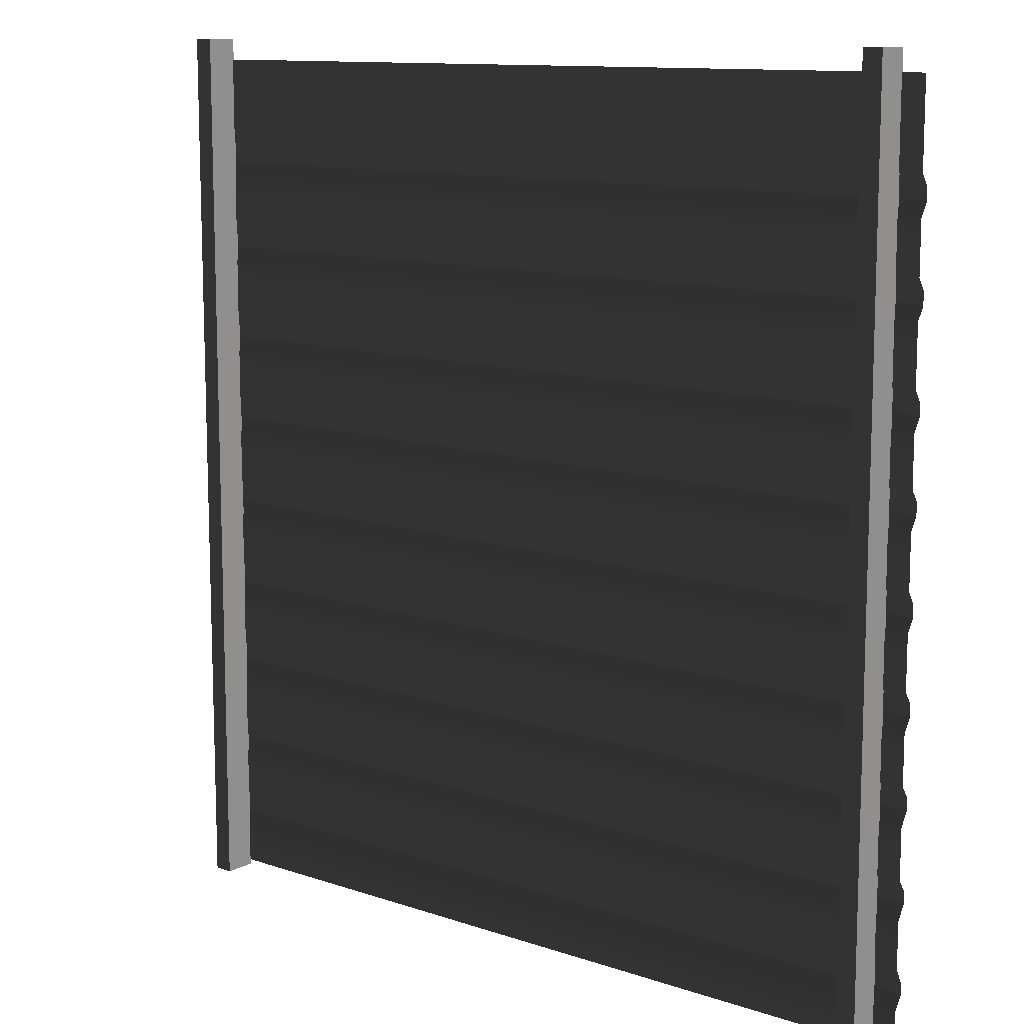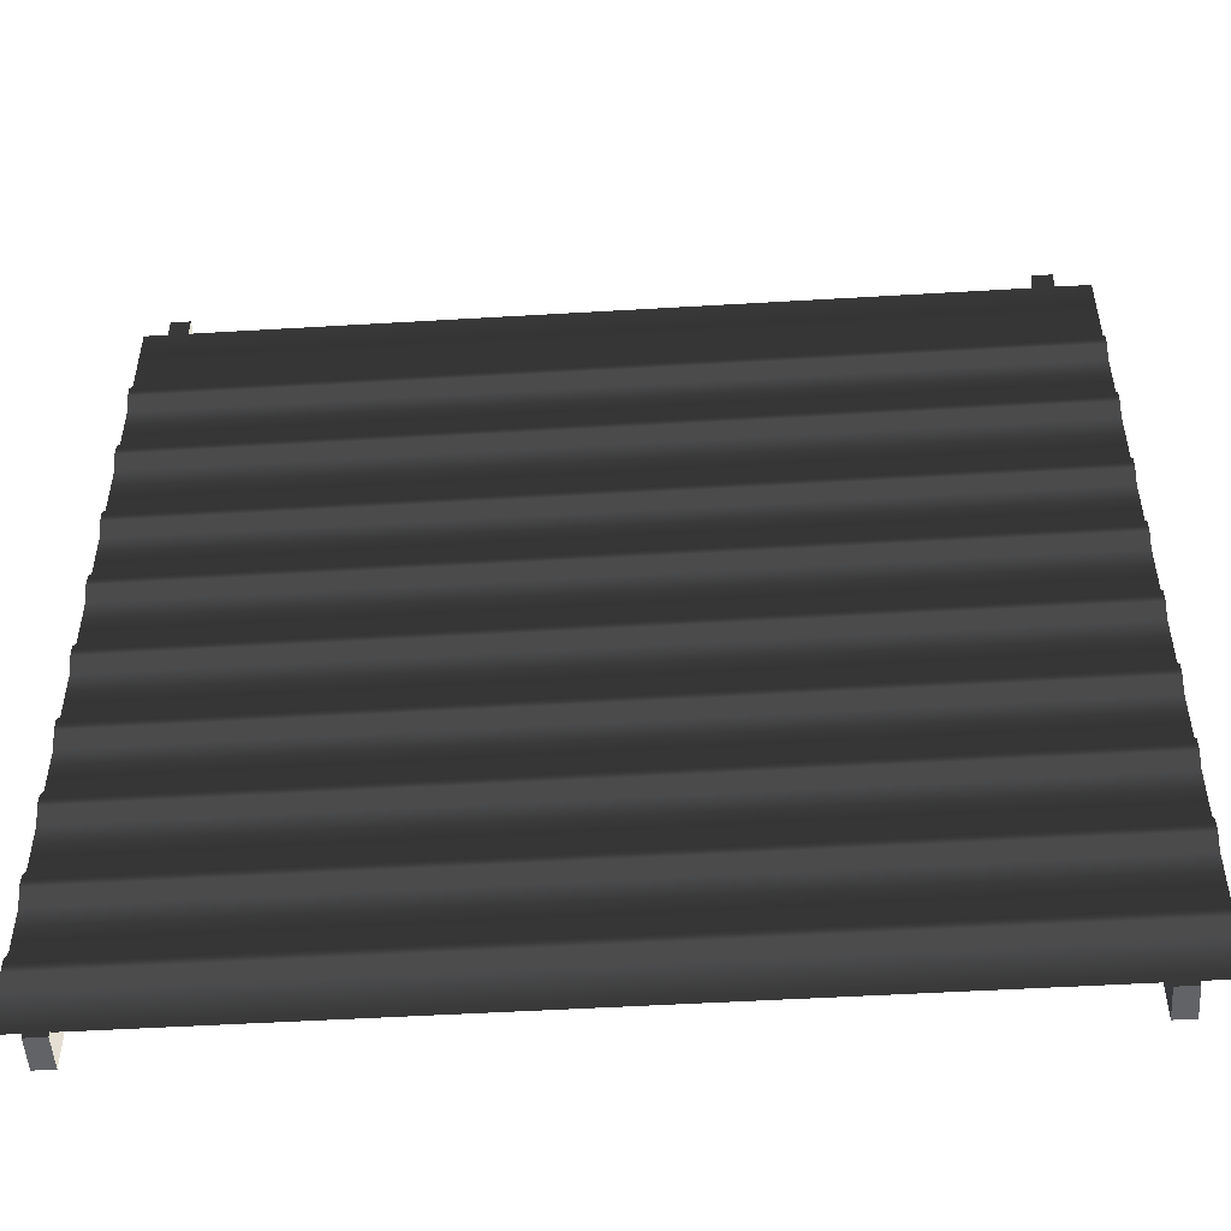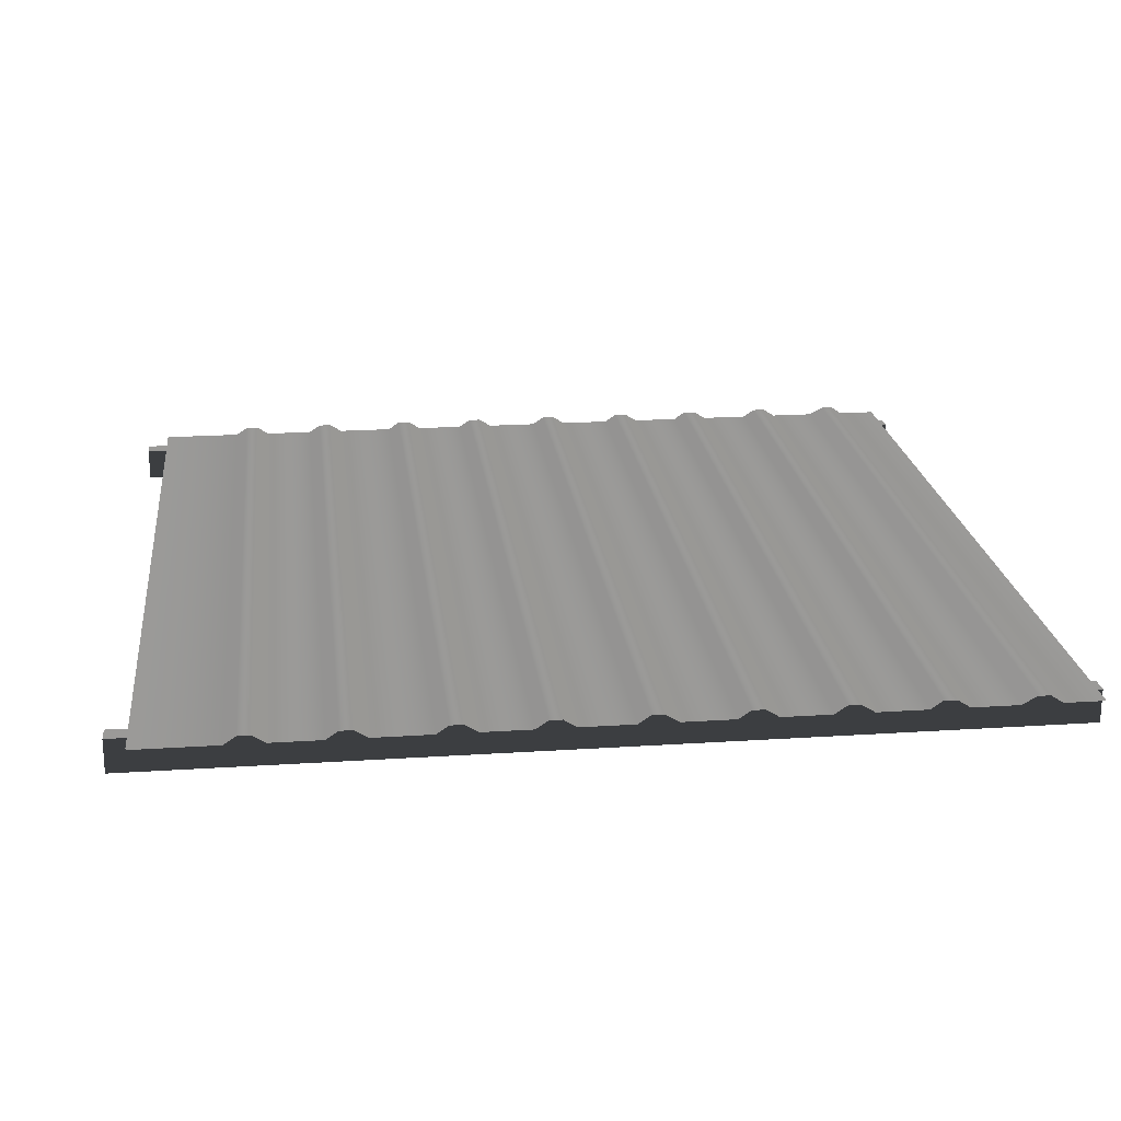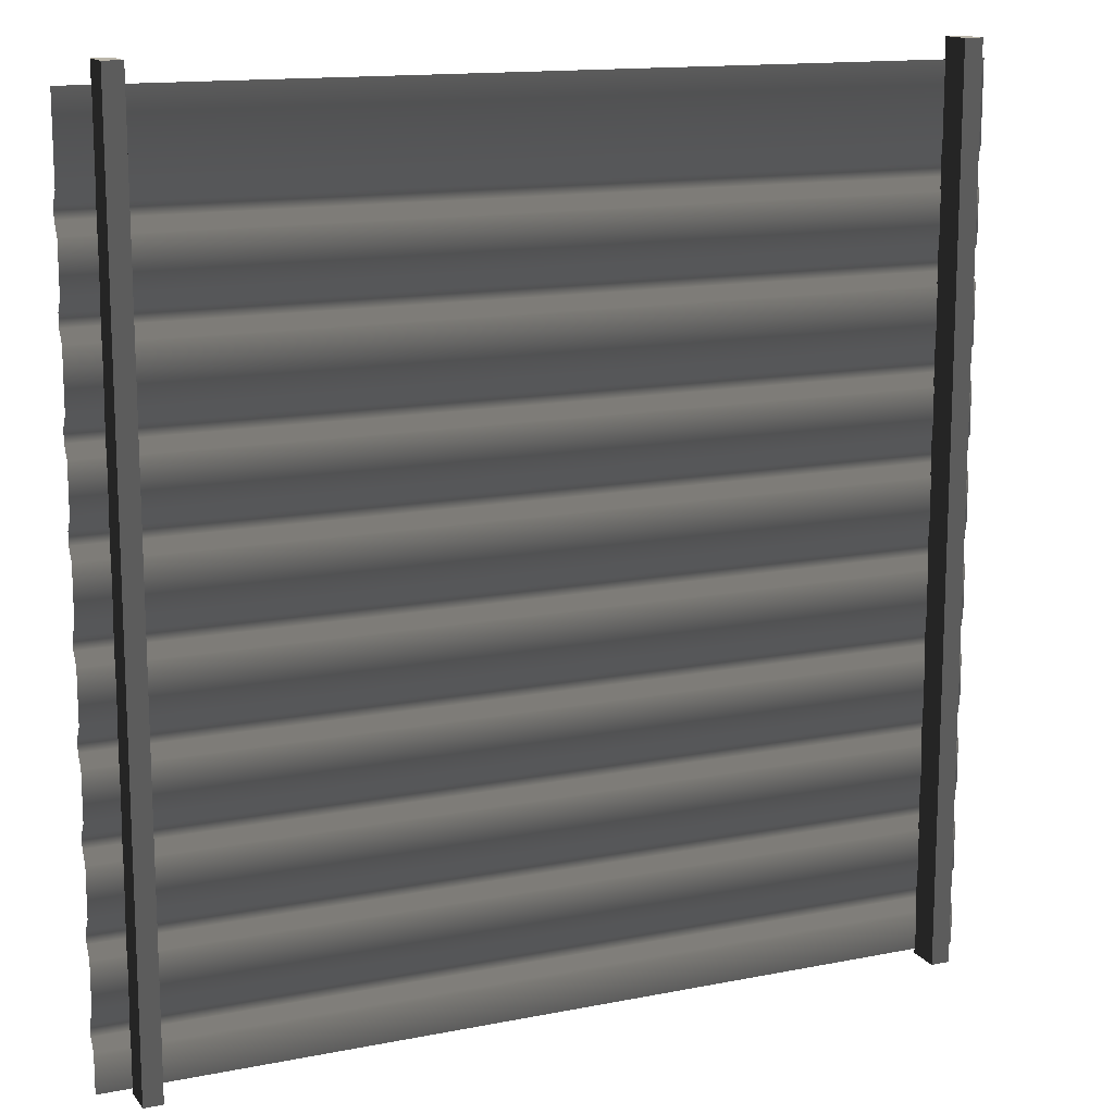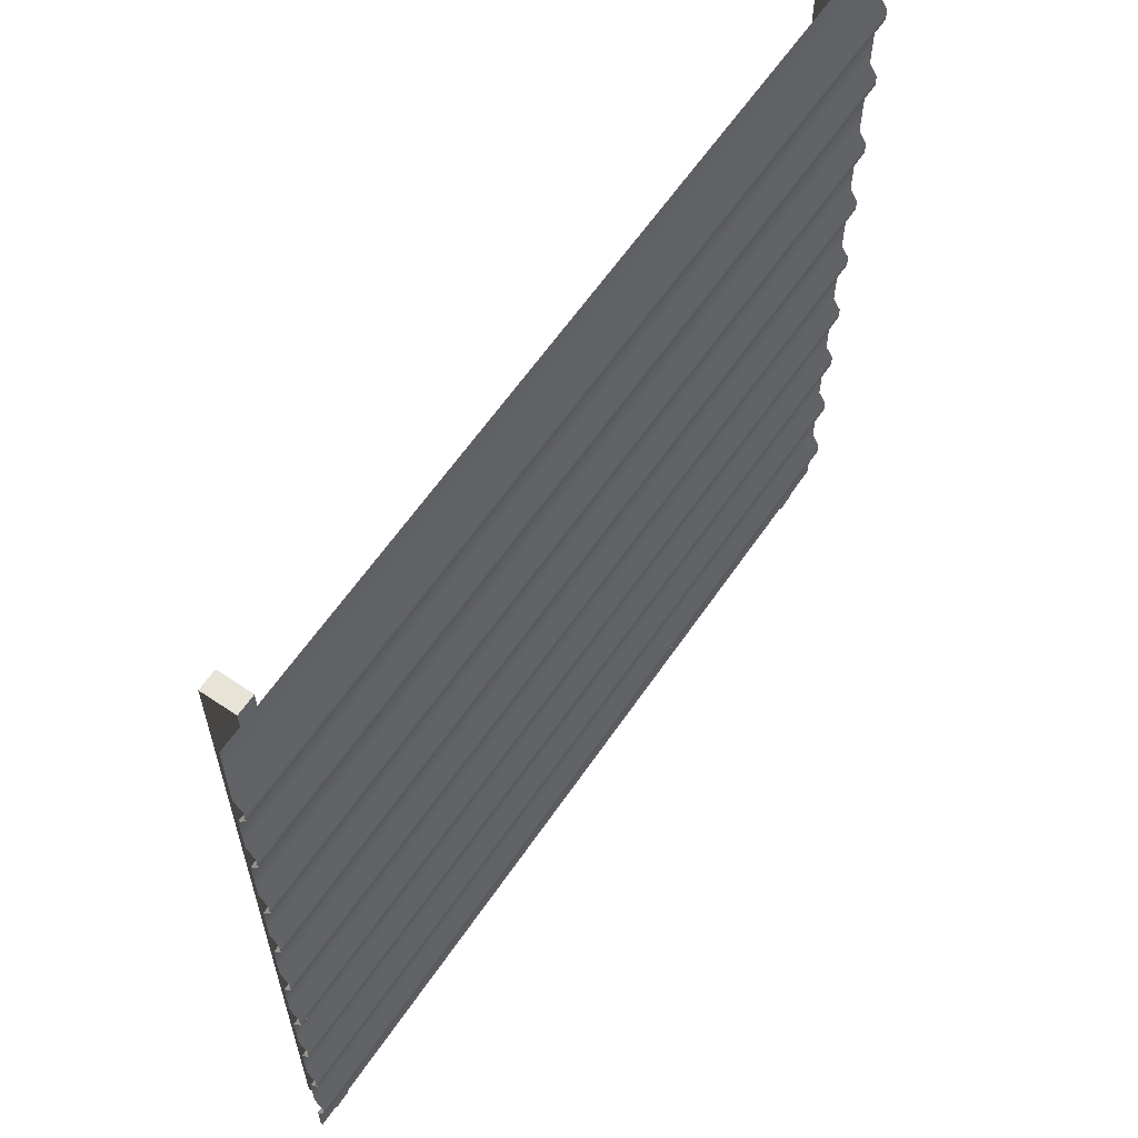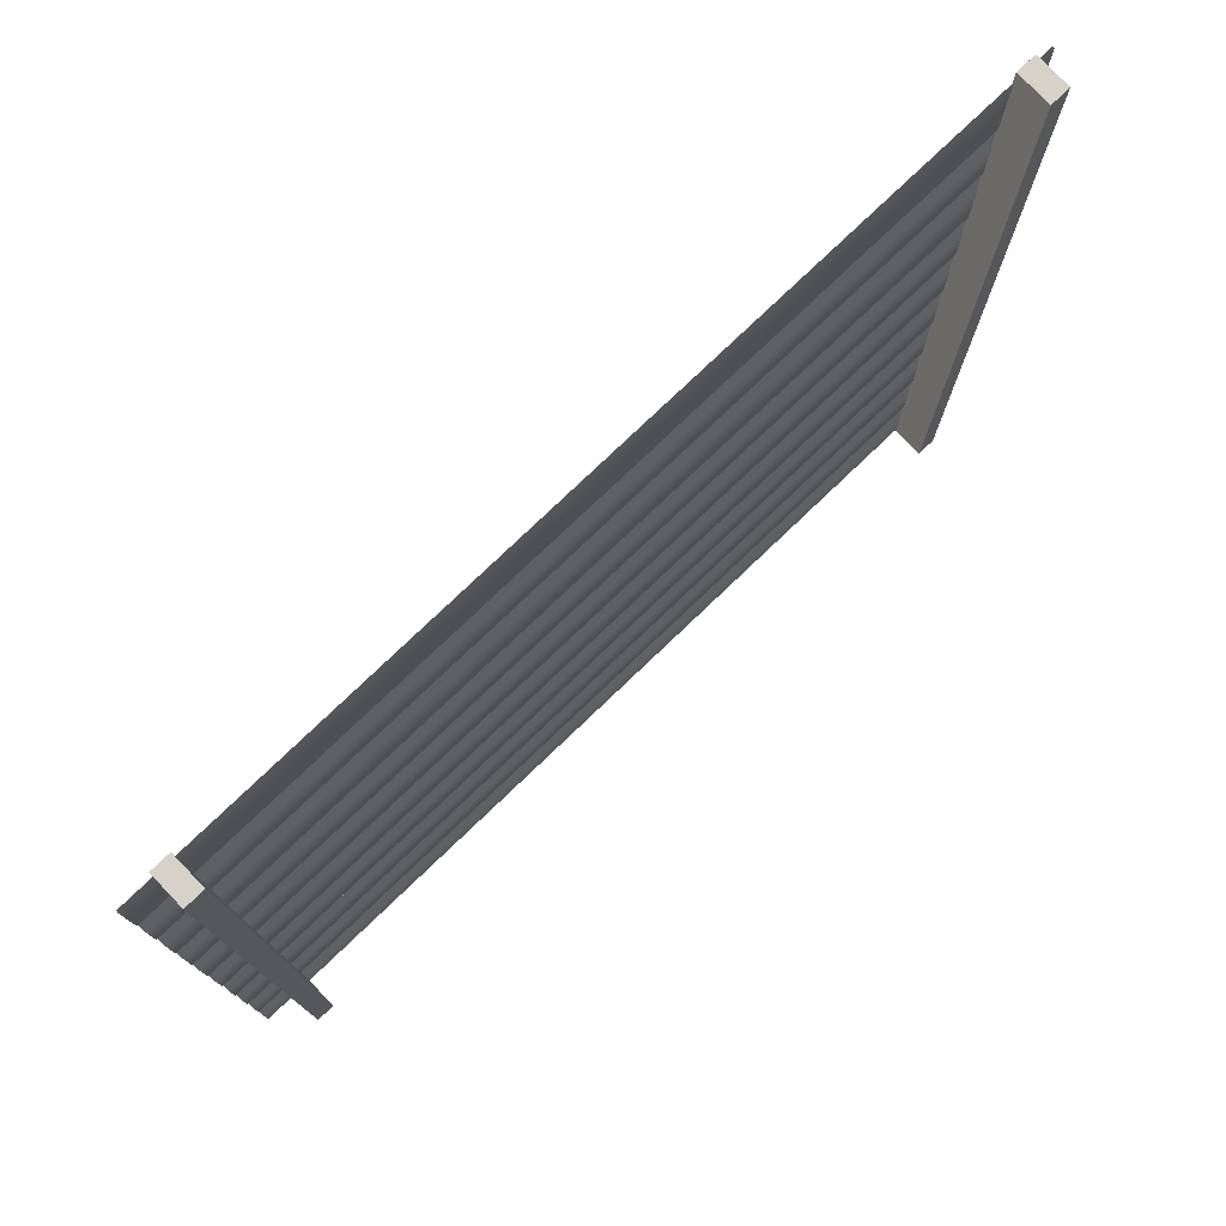
<metadata>
{"format":"obj","ext":"obj","renderer":"f3d","projection":"perspective","resolution":1024,"background":"white","views":[{"elev":11.5,"azim":-140.7,"up":"+Y"},{"elev":-50.9,"azim":3.7,"up":"+Y"},{"elev":21.1,"azim":-96.7,"up":"+Z"},{"elev":14.0,"azim":156.2,"up":"+Y"},{"elev":62.2,"azim":-55.6,"up":"+Y"},{"elev":77.7,"azim":136.3,"up":"+Y"}]}
</metadata>
<code>
v 0.5365 0.9775 -0.004232
v -0.5365 1.079 -0.004232
v 0.5365 1.079 -0.004232
v -0.5365 0.9775 -0.004232
v 0.5365 0.9625 0.005696
v -0.5365 0.9625 0.005696
v 0.5365 0.9468 0.005696
v -0.5365 0.9468 0.005696
v 0.5365 0.931 -0.004232
v -0.5365 0.931 -0.004232
v 0.5365 0.8688 -0.004232
v -0.5365 0.8688 -0.004232
v 0.5365 0.8539 0.005696
v -0.5365 0.8539 0.005696
v 0.5365 0.8382 0.005696
v -0.5365 0.8382 0.005696
v 0.5365 0.8224 -0.004232
v -0.5365 0.8224 -0.004232
v 0.5365 0.7505 -0.004232
v -0.5365 0.7505 -0.004232
v 0.5365 0.7355 0.005696
v -0.5365 0.7355 0.005696
v 0.5365 0.7198 0.005696
v -0.5365 0.7198 0.005696
v 0.5365 0.704 -0.004232
v -0.5365 0.704 -0.004232
v 0.5365 0.6433 -0.004232
v -0.5365 0.6433 -0.004232
v 0.5365 0.6284 0.005696
v -0.5365 0.6284 0.005696
v 0.5365 0.6127 0.005696
v -0.5365 0.6127 0.005696
v 0.5365 0.5969 -0.004232
v -0.5365 0.5969 -0.004232
v 0.5365 0.5314 -0.004232
v -0.5365 0.5314 -0.004232
v 0.5365 0.5164 0.005696
v -0.5365 0.5164 0.005696
v 0.5365 0.5007 0.005696
v -0.5365 0.5007 0.005696
v 0.5365 0.4849 -0.004232
v -0.5365 0.4849 -0.004232
v 0.5365 0.4206 -0.004232
v -0.5365 0.4206 -0.004232
v 0.5365 0.4056 0.005696
v -0.5365 0.4056 0.005696
v 0.5365 0.3899 0.005696
v -0.5365 0.3899 0.005696
v 0.5365 0.3741 -0.004232
v -0.5365 0.3741 -0.004232
v 0.5365 0.314 -0.004232
v -0.5365 0.314 -0.004232
v 0.5365 0.2991 0.005696
v -0.5365 0.2991 0.005696
v 0.5365 0.2834 0.005696
v -0.5365 0.2834 0.005696
v 0.5365 0.2676 -0.004232
v -0.5365 0.2676 -0.004232
v 0.5365 0.2065 -0.004232
v -0.5365 0.2065 -0.004232
v 0.5365 0.1915 0.005696
v -0.5365 0.1915 0.005696
v 0.5365 0.1758 0.005696
v -0.5365 0.1758 0.005696
v 0.5365 0.16 -0.004232
v -0.5365 0.16 -0.004232
v 0.5365 0.1032 -0.004232
v -0.5365 0.1032 -0.004232
v 0.5365 0.08428 0.005696
v -0.5365 0.08428 0.005696
v 0.5365 0.06949 0.005696
v -0.5365 0.06949 0.005696
v 0.5365 0.0547 -0.004232
v -0.5365 0.0547 -0.004232
v 0.5365 0.006458 -0.004232
v -0.5365 0.006458 -0.004232
v 0.5365 0.9775 -0.005697
v 0.5365 1.079 -0.005697
v -0.5365 1.079 -0.005697
v -0.5365 0.9775 -0.005697
v 0.5365 0.9625 0.004231
v -0.5365 0.9625 0.004231
v 0.5365 0.9468 0.004231
v -0.5365 0.9468 0.004231
v 0.5365 0.931 -0.005697
v -0.5365 0.931 -0.005697
v 0.5365 0.8688 -0.005697
v -0.5365 0.8688 -0.005697
v 0.5365 0.8539 0.004231
v -0.5365 0.8539 0.004231
v 0.5365 0.8382 0.004231
v -0.5365 0.8382 0.004231
v 0.5365 0.8224 -0.005697
v -0.5365 0.8224 -0.005697
v 0.5365 0.7505 -0.005697
v -0.5365 0.7505 -0.005697
v 0.5365 0.7355 0.004231
v -0.5365 0.7355 0.004231
v 0.5365 0.7198 0.004231
v -0.5365 0.7198 0.004231
v 0.5365 0.704 -0.005697
v -0.5365 0.704 -0.005697
v 0.5365 0.6433 -0.005697
v -0.5365 0.6433 -0.005697
v 0.5365 0.6284 0.004231
v -0.5365 0.6284 0.004231
v 0.5365 0.6127 0.004231
v -0.5365 0.6127 0.004231
v 0.5365 0.5969 -0.005697
v -0.5365 0.5969 -0.005697
v 0.5365 0.5314 -0.005697
v -0.5365 0.5314 -0.005697
v 0.5365 0.5164 0.004231
v -0.5365 0.5164 0.004231
v 0.5365 0.5007 0.004231
v -0.5365 0.5007 0.004231
v 0.5365 0.4849 -0.005697
v -0.5365 0.4849 -0.005697
v 0.5365 0.4206 -0.005697
v -0.5365 0.4206 -0.005697
v 0.5365 0.4056 0.004231
v -0.5365 0.4056 0.004231
v 0.5365 0.3899 0.004231
v -0.5365 0.3899 0.004231
v 0.5365 0.3741 -0.005697
v -0.5365 0.3741 -0.005697
v 0.5365 0.314 -0.005697
v -0.5365 0.314 -0.005697
v 0.5365 0.2991 0.004231
v -0.5365 0.2991 0.004231
v 0.5365 0.2834 0.004231
v -0.5365 0.2834 0.004231
v 0.5365 0.2676 -0.005697
v -0.5365 0.2676 -0.005697
v 0.5365 0.2065 -0.005697
v -0.5365 0.2065 -0.005697
v 0.5365 0.1915 0.004231
v -0.5365 0.1915 0.004231
v 0.5365 0.1758 0.004231
v -0.5365 0.1758 0.004231
v 0.5365 0.16 -0.005697
v -0.5365 0.16 -0.005697
v 0.5365 0.1032 -0.005697
v -0.5365 0.1032 -0.005697
v 0.5365 0.08428 0.004231
v -0.5365 0.08428 0.004231
v 0.5365 0.06949 0.004231
v -0.5365 0.06949 0.004231
v 0.5365 0.0547 -0.005697
v -0.5365 0.0547 -0.005697
v 0.5365 0.006458 -0.005697
v -0.5365 0.006458 -0.005697
v -0.5089 -2.036e-07 -0.004436
v -0.4854 -2.036e-07 -0.004436
v -0.4854 -2.036e-07 -0.04541
v -0.5089 -2.036e-07 -0.04541
v -0.5089 1.105 -0.004436
v -0.5089 1.105 -0.04541
v -0.4854 1.105 -0.04541
v -0.4854 1.105 -0.004436
v -0.5089 -2.036e-07 -0.004436
v -0.5089 1.105 -0.004436
v -0.4854 1.105 -0.004436
v -0.4854 -2.036e-07 -0.004436
v -0.4854 -2.036e-07 -0.004436
v -0.4854 1.105 -0.004436
v -0.4854 1.105 -0.04541
v -0.4854 -2.036e-07 -0.04541
v -0.4854 -2.036e-07 -0.04541
v -0.4854 1.105 -0.04541
v -0.5089 1.105 -0.04541
v -0.5089 -2.036e-07 -0.04541
v -0.5089 -2.036e-07 -0.04541
v -0.5089 1.105 -0.04541
v -0.5089 1.105 -0.004436
v -0.5089 -2.036e-07 -0.004436
v 0.4723 -2.036e-07 -0.004436
v 0.4958 -2.036e-07 -0.004436
v 0.4958 -2.036e-07 -0.04541
v 0.4723 -2.036e-07 -0.04541
v 0.4723 1.105 -0.004436
v 0.4723 1.105 -0.04541
v 0.4958 1.105 -0.04541
v 0.4958 1.105 -0.004436
v 0.4723 -2.036e-07 -0.004436
v 0.4723 1.105 -0.004436
v 0.4958 1.105 -0.004436
v 0.4958 -2.036e-07 -0.004436
v 0.4958 -2.036e-07 -0.004436
v 0.4958 1.105 -0.004436
v 0.4958 1.105 -0.04541
v 0.4958 -2.036e-07 -0.04541
v 0.4958 -2.036e-07 -0.04541
v 0.4958 1.105 -0.04541
v 0.4723 1.105 -0.04541
v 0.4723 -2.036e-07 -0.04541
v 0.4723 -2.036e-07 -0.04541
v 0.4723 1.105 -0.04541
v 0.4723 1.105 -0.004436
v 0.4723 -2.036e-07 -0.004436
g fence2_LOD0(Clone)_24323_58
f 1 3 2
f 1 2 4
f 5 1 4
f 5 4 6
f 7 5 6
f 7 6 8
f 9 7 8
f 9 8 10
f 10 11 9
f 10 12 11
f 13 11 12
f 13 12 14
f 15 13 14
f 15 14 16
f 17 15 16
f 17 16 18
f 18 19 17
f 18 20 19
f 21 19 20
f 21 20 22
f 23 21 22
f 23 22 24
f 25 23 24
f 25 24 26
f 26 27 25
f 26 28 27
f 29 27 28
f 29 28 30
f 30 31 29
f 30 32 31
f 32 33 31
f 32 34 33
f 34 35 33
f 34 36 35
f 37 35 36
f 37 36 38
f 38 39 37
f 38 40 39
f 40 41 39
f 40 42 41
f 42 43 41
f 42 44 43
f 45 43 44
f 45 44 46
f 46 47 45
f 46 48 47
f 48 49 47
f 48 50 49
f 50 51 49
f 50 52 51
f 53 51 52
f 53 52 54
f 54 55 53
f 54 56 55
f 56 57 55
f 56 58 57
f 58 59 57
f 58 60 59
f 61 59 60
f 61 60 62
f 62 63 61
f 62 64 63
f 64 65 63
f 64 66 65
f 66 67 65
f 66 68 67
f 69 67 68
f 69 68 70
f 70 71 69
f 70 72 71
f 72 73 71
f 72 74 73
f 74 75 73
f 74 76 75
f 77 79 78
f 77 80 79
f 81 80 77
f 81 82 80
f 83 82 81
f 83 84 82
f 85 84 83
f 85 86 84
f 86 85 87
f 86 87 88
f 89 88 87
f 89 90 88
f 91 90 89
f 91 92 90
f 93 92 91
f 93 94 92
f 94 93 95
f 94 95 96
f 97 96 95
f 97 98 96
f 99 98 97
f 99 100 98
f 101 100 99
f 101 102 100
f 102 101 103
f 102 103 104
f 105 104 103
f 105 106 104
f 106 105 107
f 106 107 108
f 108 107 109
f 108 109 110
f 110 109 111
f 110 111 112
f 113 112 111
f 113 114 112
f 114 113 115
f 114 115 116
f 116 115 117
f 116 117 118
f 118 117 119
f 118 119 120
f 121 120 119
f 121 122 120
f 122 121 123
f 122 123 124
f 124 123 125
f 124 125 126
f 126 125 127
f 126 127 128
f 129 128 127
f 129 130 128
f 130 129 131
f 130 131 132
f 132 131 133
f 132 133 134
f 134 133 135
f 134 135 136
f 137 136 135
f 137 138 136
f 138 137 139
f 138 139 140
f 140 139 141
f 140 141 142
f 142 141 143
f 142 143 144
f 145 144 143
f 145 146 144
f 146 145 147
f 146 147 148
f 148 147 149
f 148 149 150
f 150 149 151
f 150 151 152
f 153 155 154
f 153 156 155
f 157 159 158
f 157 160 159
f 161 163 162
f 161 164 163
f 165 167 166
f 165 168 167
f 169 171 170
f 169 172 171
f 173 175 174
f 173 176 175
f 177 179 178
f 177 180 179
f 181 183 182
f 181 184 183
f 185 187 186
f 185 188 187
f 189 191 190
f 189 192 191
f 193 195 194
f 193 196 195
f 197 199 198
f 197 200 199

</code>
